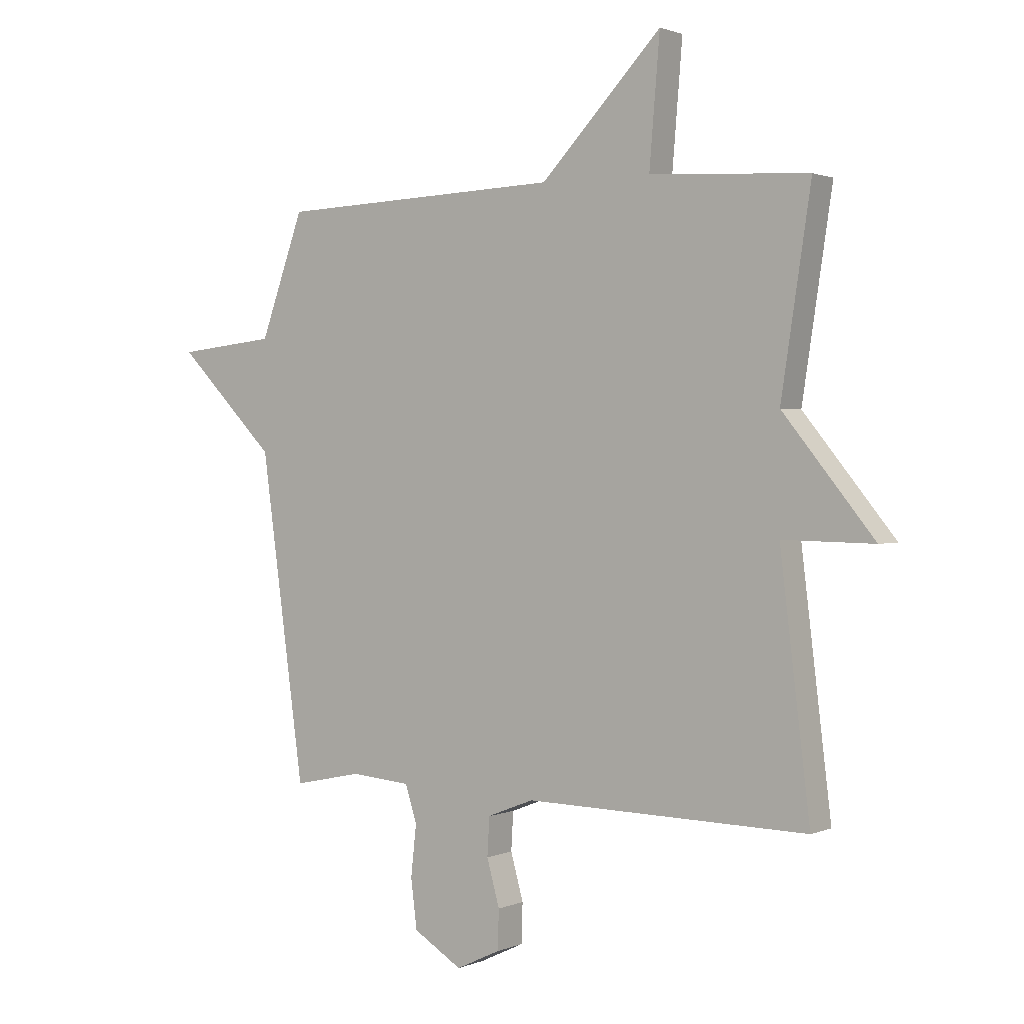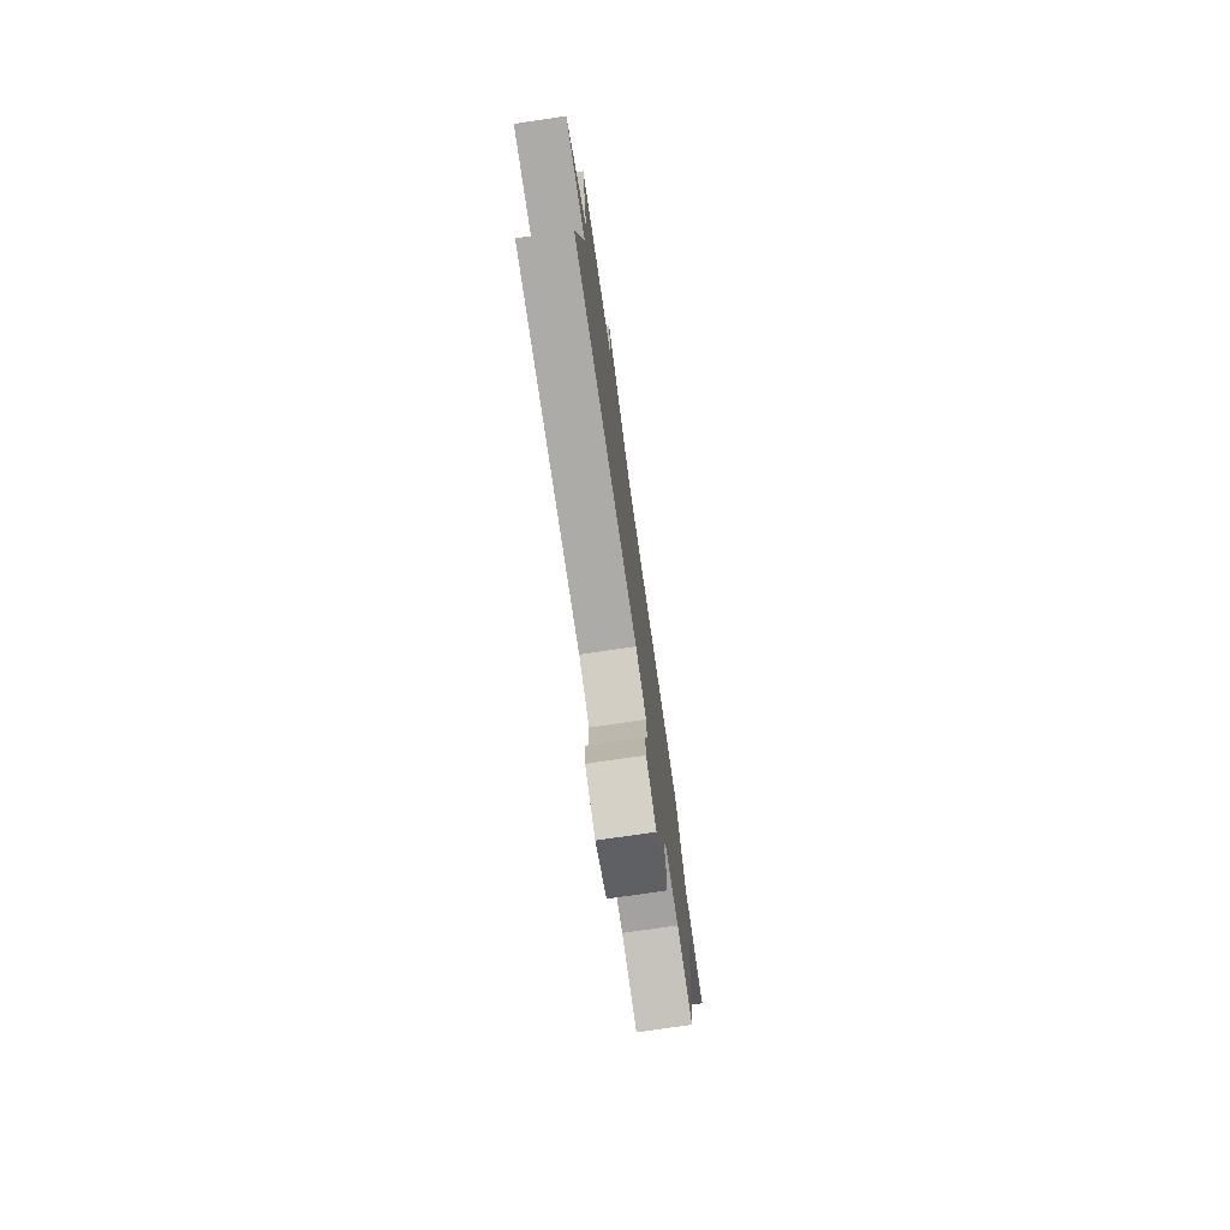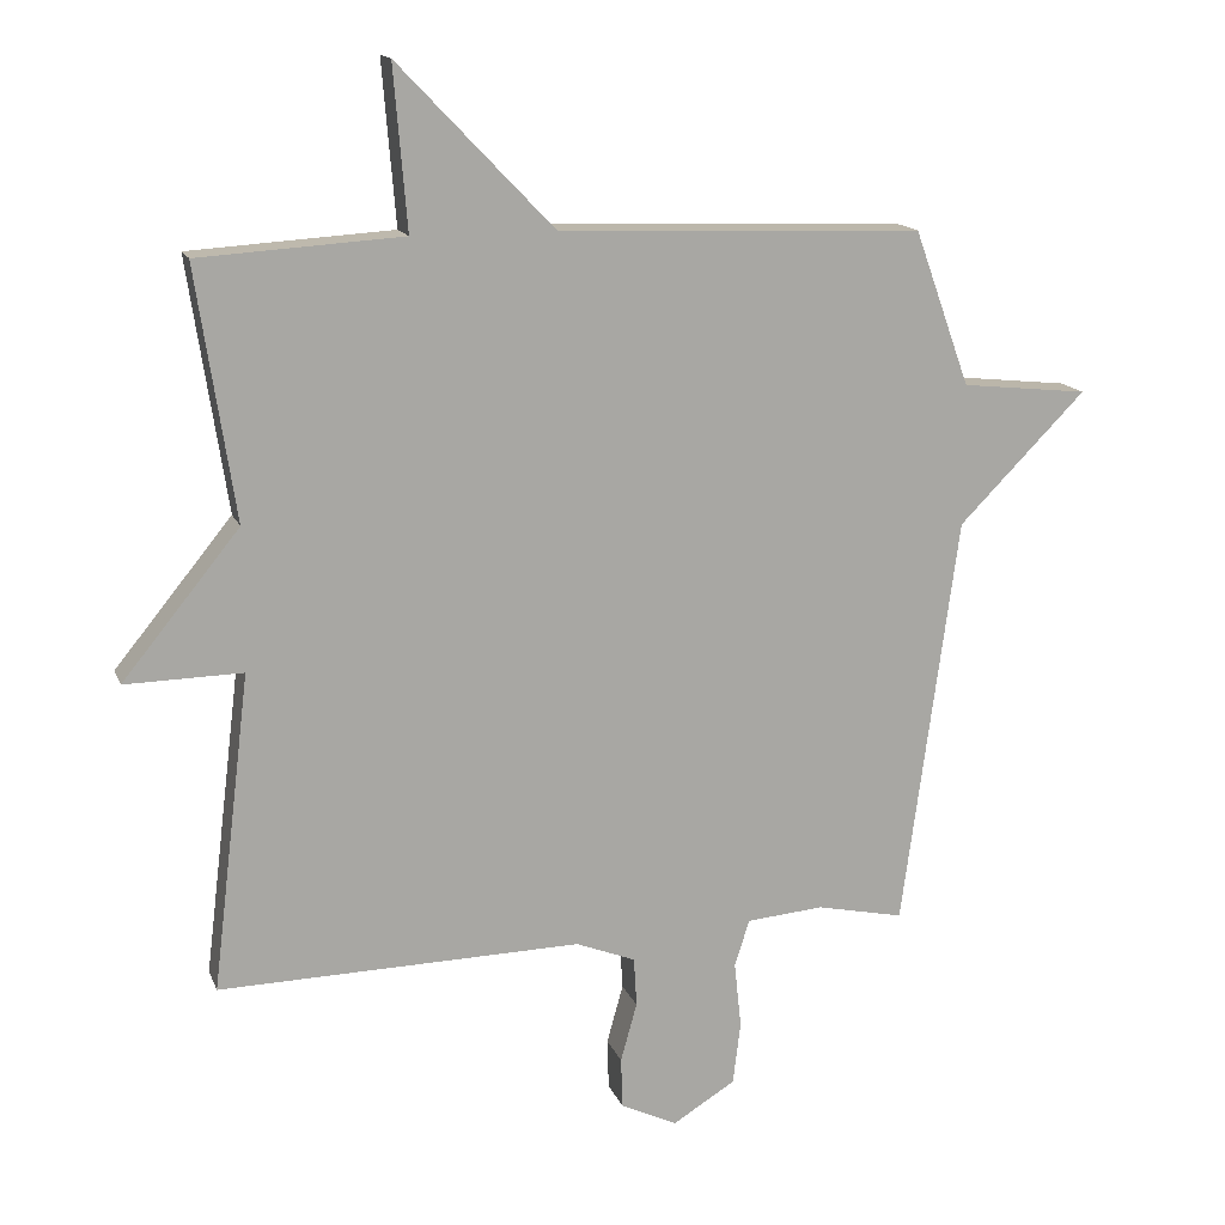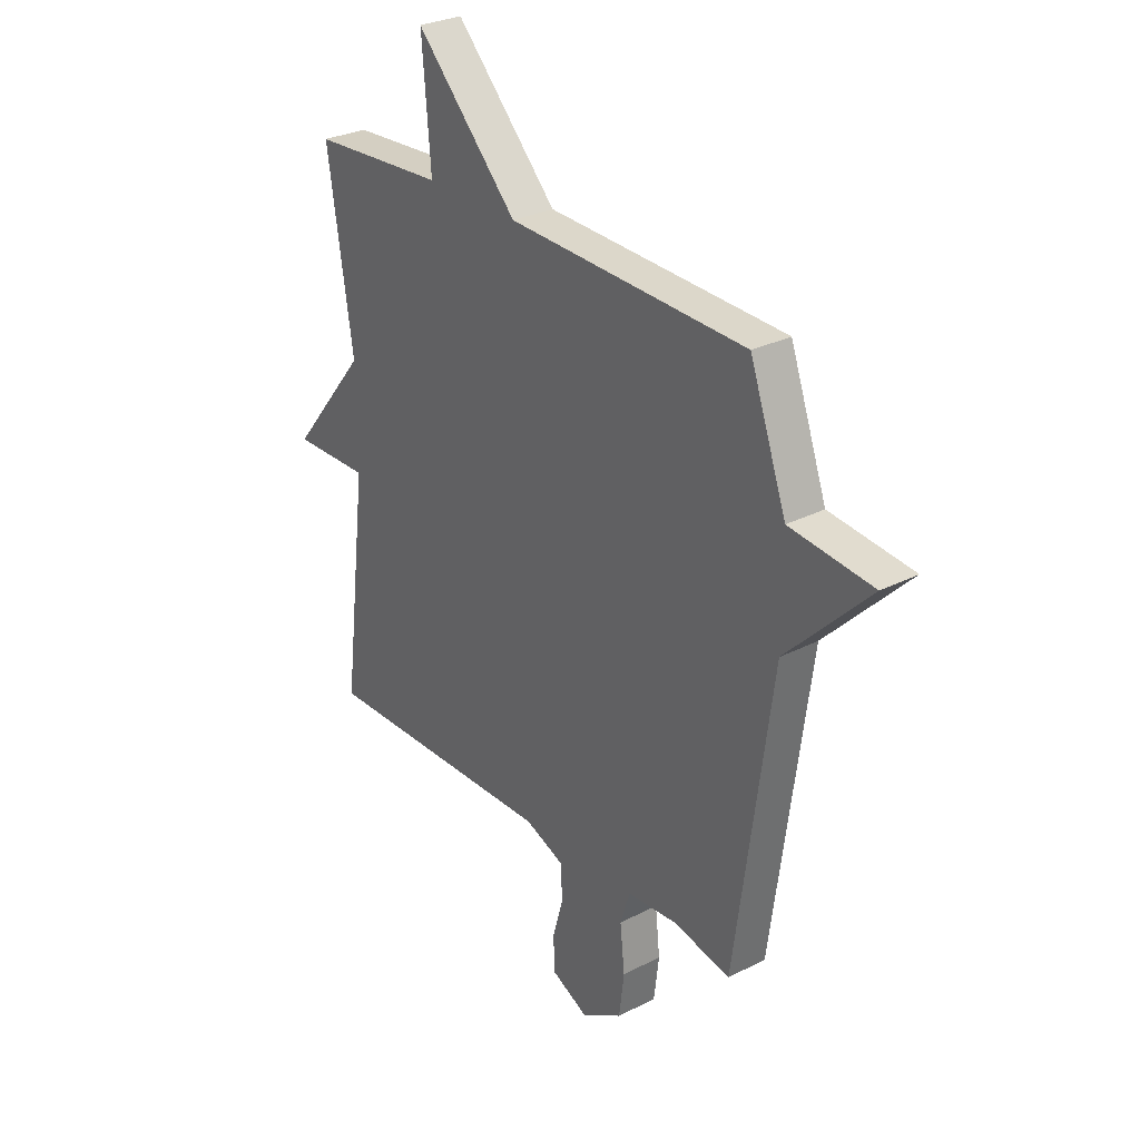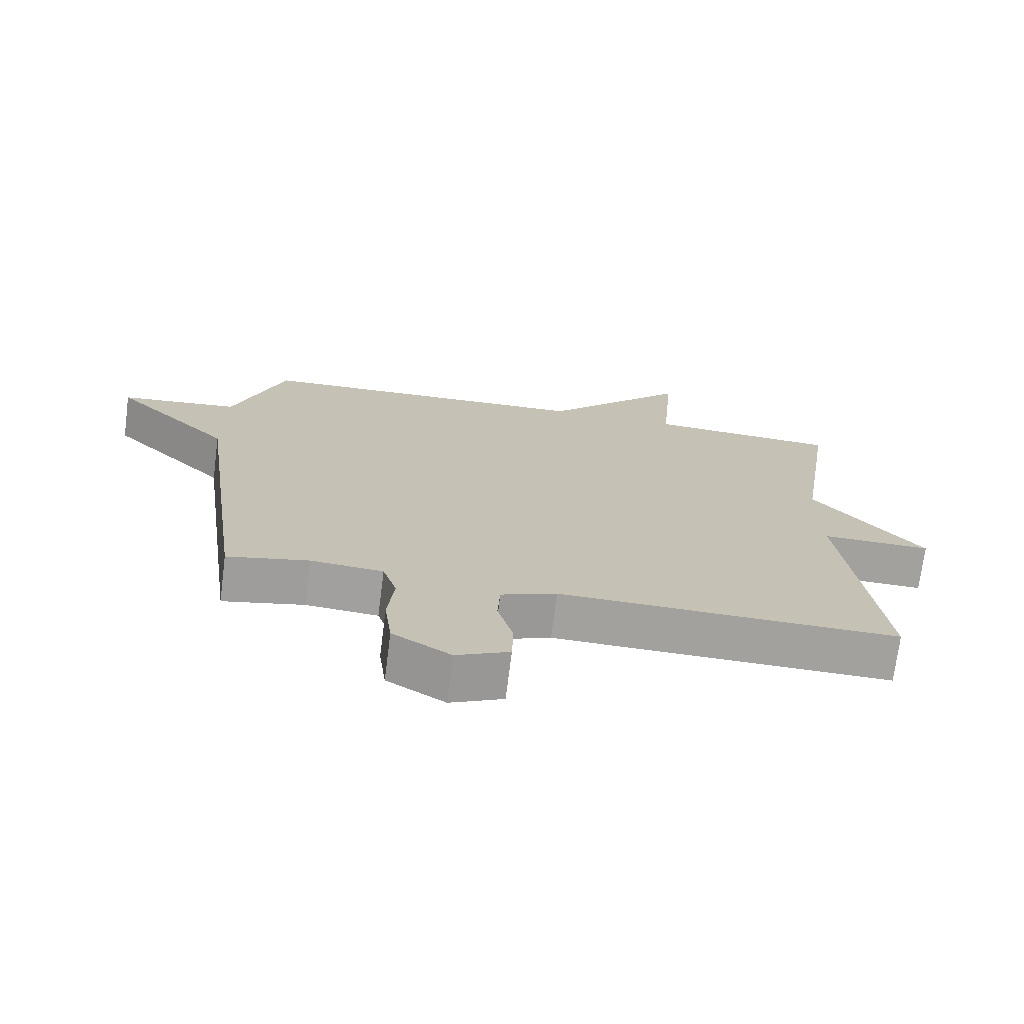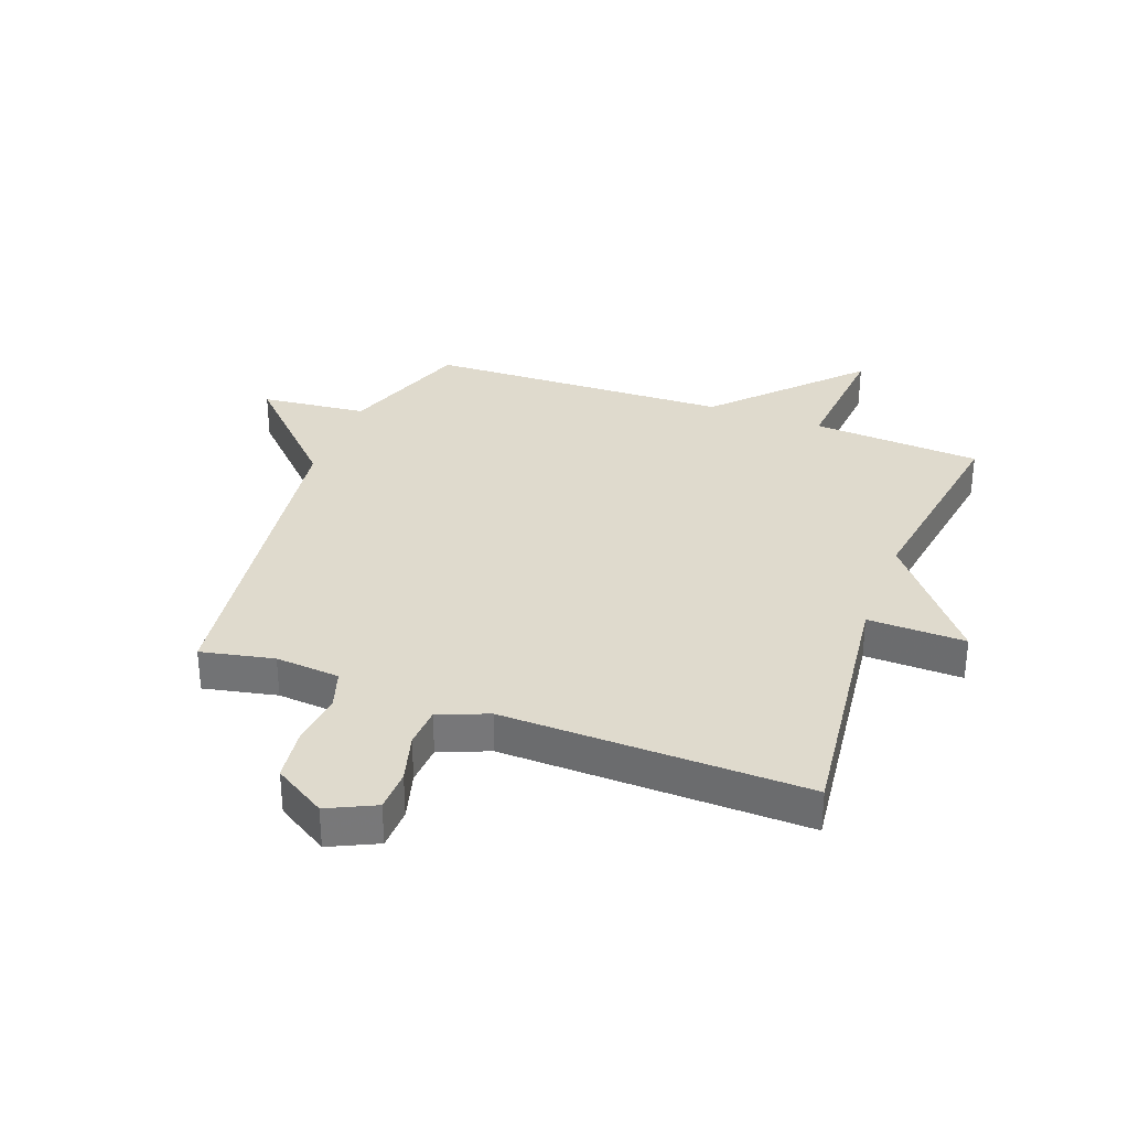
<metadata>
{"format":"obj","ext":"obj","renderer":"f3d","projection":"perspective","resolution":1024,"background":"white","views":[{"elev":1.3,"azim":-145.5,"up":"+Z"},{"elev":-77.3,"azim":-81.7,"up":"+Z"},{"elev":14.8,"azim":-16.5,"up":"+Z"},{"elev":28.8,"azim":52.6,"up":"+Z"},{"elev":-72.0,"azim":172.8,"up":"+Z"},{"elev":32.9,"azim":-159.6,"up":"+Y"}]}
</metadata>
<code>
v -0.5 0.07 0.5
v -0.213 0.07 0.518
v -0.232 0.07 0.746
v -0.013 0.07 0.518
v 0.5 0.07 0.5
v 0.579 0.07 0.281
v 0.758 0.07 0.262
v 0.579 0.07 0.081
v 0.5 0.07 -0.5
v 0.377 0.07 -0.474
v 0.268 0.07 -0.483
v 0.247 0.07 -0.549
v 0.257 0.07 -0.642
v 0.246 0.07 -0.73
v 0.158 0.07 -0.784
v 0.078 0.07 -0.746
v 0.076 0.07 -0.675
v 0.099 0.07 -0.592
v 0.095 0.07 -0.523
v 0.011 0.07 -0.49
v -0.5 0.07 -0.5
v -0.446 0.07 -0.054
v -0.611 0.07 -0.057
v -0.446 0.07 0.146
v -0.5 0 0.5
v -0.213 0 0.518
v -0.232 0 0.746
v -0.013 0 0.518
v 0.5 0 0.5
v 0.579 0 0.281
v 0.758 0 0.262
v 0.579 0 0.081
v 0.5 0 -0.5
v 0.377 0 -0.474
v 0.268 0 -0.483
v 0.247 0 -0.549
v 0.257 0 -0.642
v 0.246 0 -0.73
v 0.158 0 -0.784
v 0.078 0 -0.746
v 0.076 0 -0.675
v 0.099 0 -0.592
v 0.095 0 -0.523
v 0.011 0 -0.49
v -0.5 0 -0.5
v -0.446 0 -0.054
v -0.611 0 -0.057
v -0.446 0 0.146
f 22 23 24
f 20 21 22
f 19 20 22 24
f 16 17 18
f 15 16 18
f 14 15 18
f 13 14 18
f 12 13 18
f 11 12 18 19
f 8 9 10
f 8 10 11
f 6 7 8
f 24 1 2
f 19 24 2
f 11 19 2
f 8 11 2
f 6 8 2
f 5 6 2
f 4 5 2
f 2 3 4
f 48 47 46
f 46 45 44
f 48 46 44 43
f 42 41 40
f 42 40 39
f 42 39 38
f 42 38 37
f 42 37 36
f 43 42 36 35
f 34 33 32
f 35 34 32
f 32 31 30
f 26 25 48
f 26 48 43
f 26 43 35
f 26 35 32
f 26 32 30
f 26 30 29
f 26 29 28
f 28 27 26
f 1 25 26 2
f 2 26 27 3
f 3 27 28 4
f 4 28 29 5
f 5 29 30 6
f 6 30 31 7
f 7 31 32 8
f 8 32 33 9
f 9 33 34 10
f 10 34 35 11
f 11 35 36 12
f 12 36 37 13
f 13 37 38 14
f 14 38 39 15
f 15 39 40 16
f 16 40 41 17
f 17 41 42 18
f 18 42 43 19
f 19 43 44 20
f 20 44 45 21
f 21 45 46 22
f 22 46 47 23
f 23 47 48 24
f 24 48 25 1

</code>
